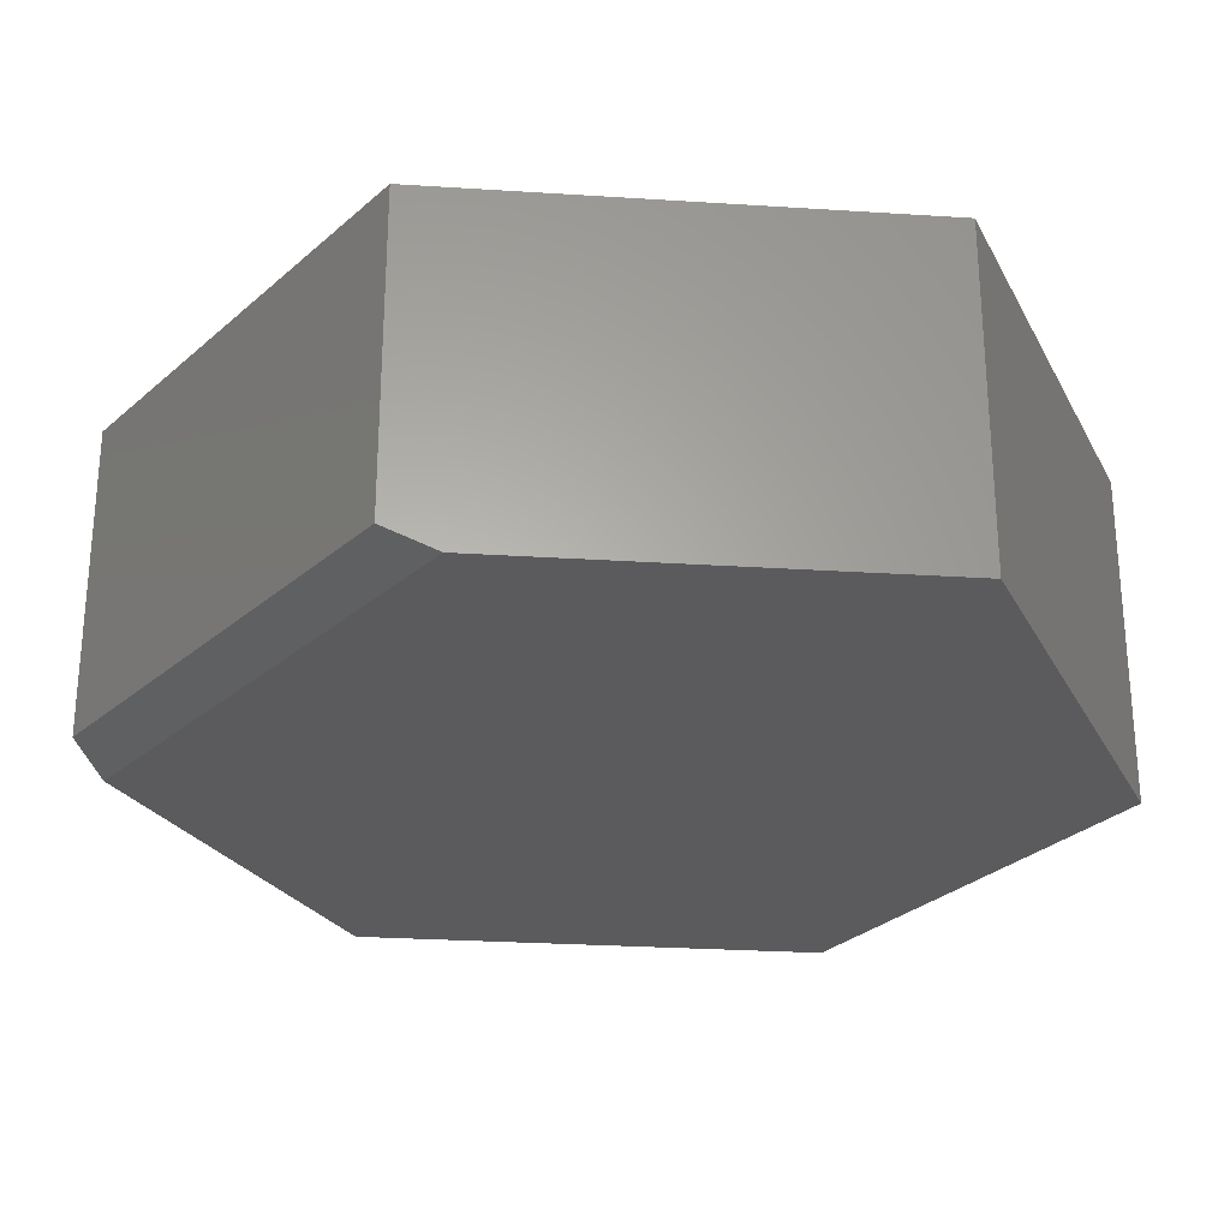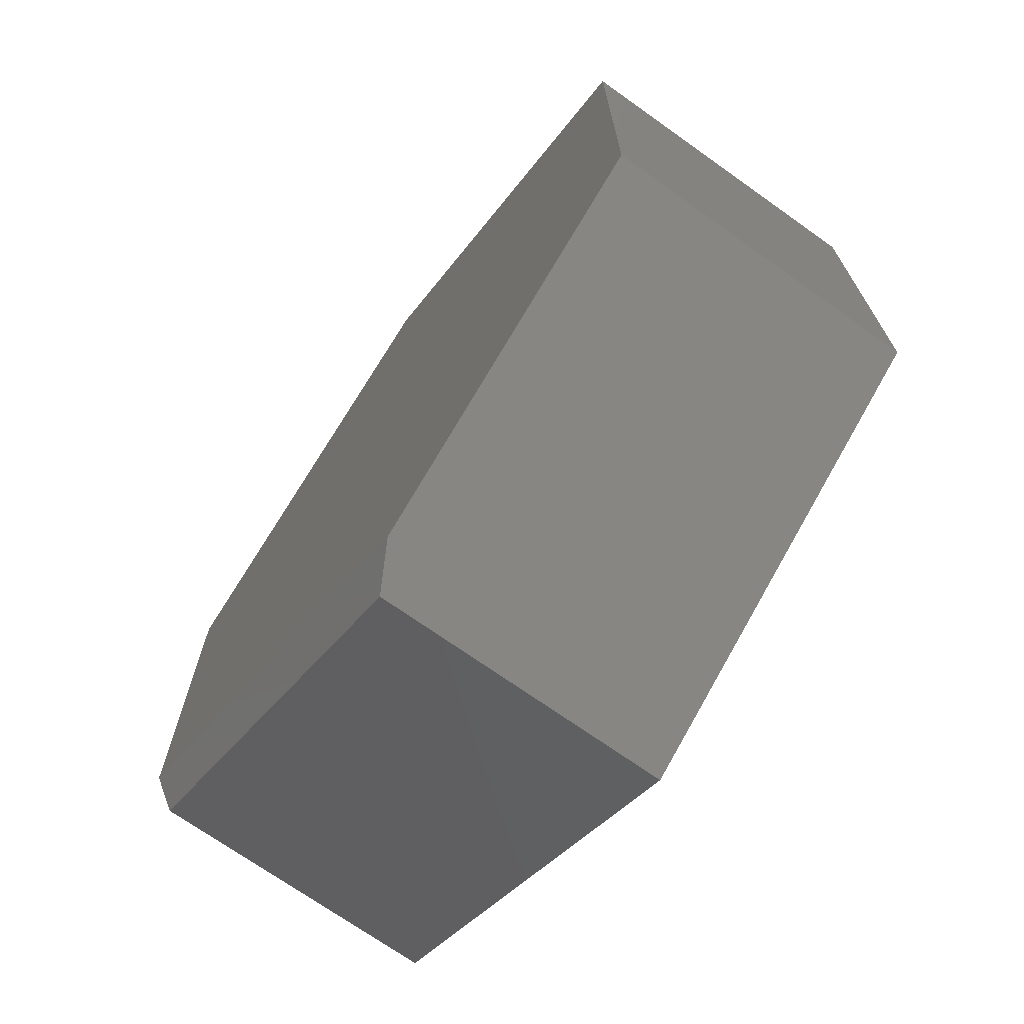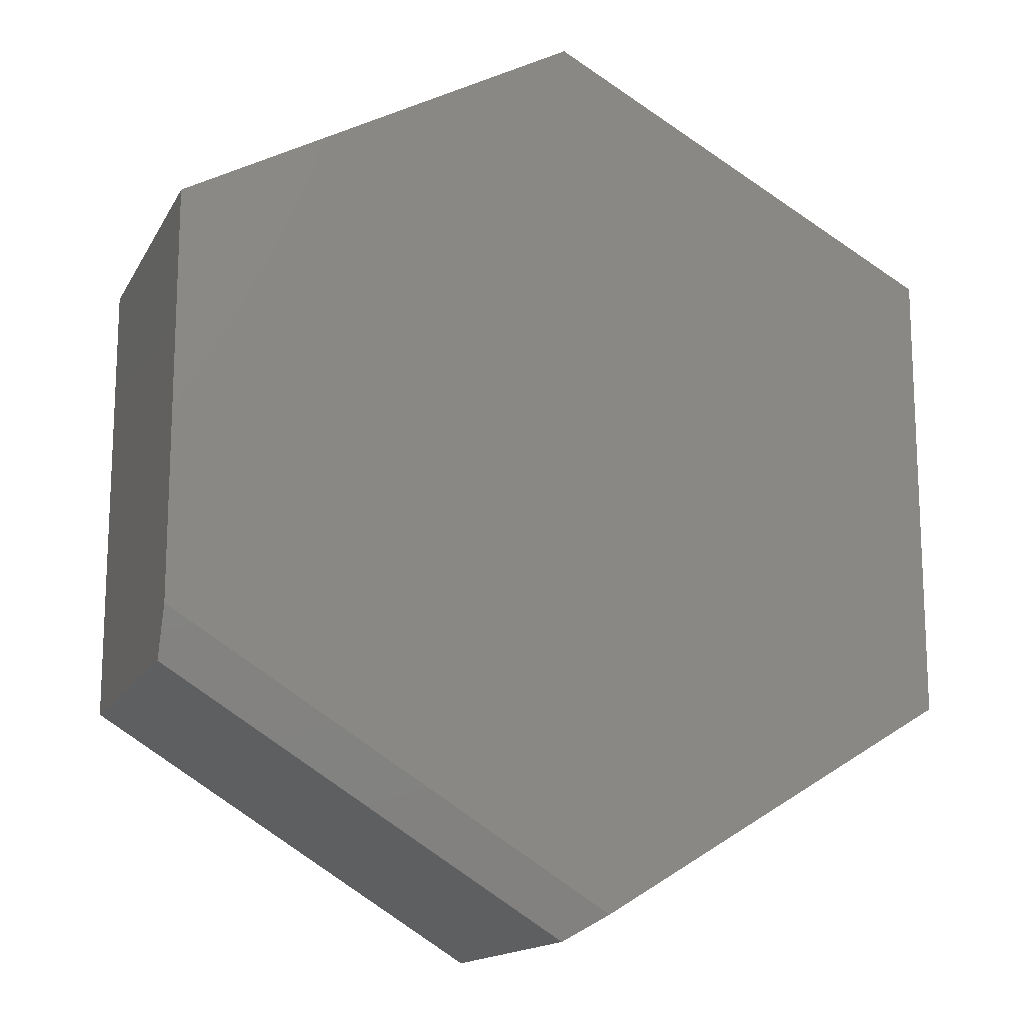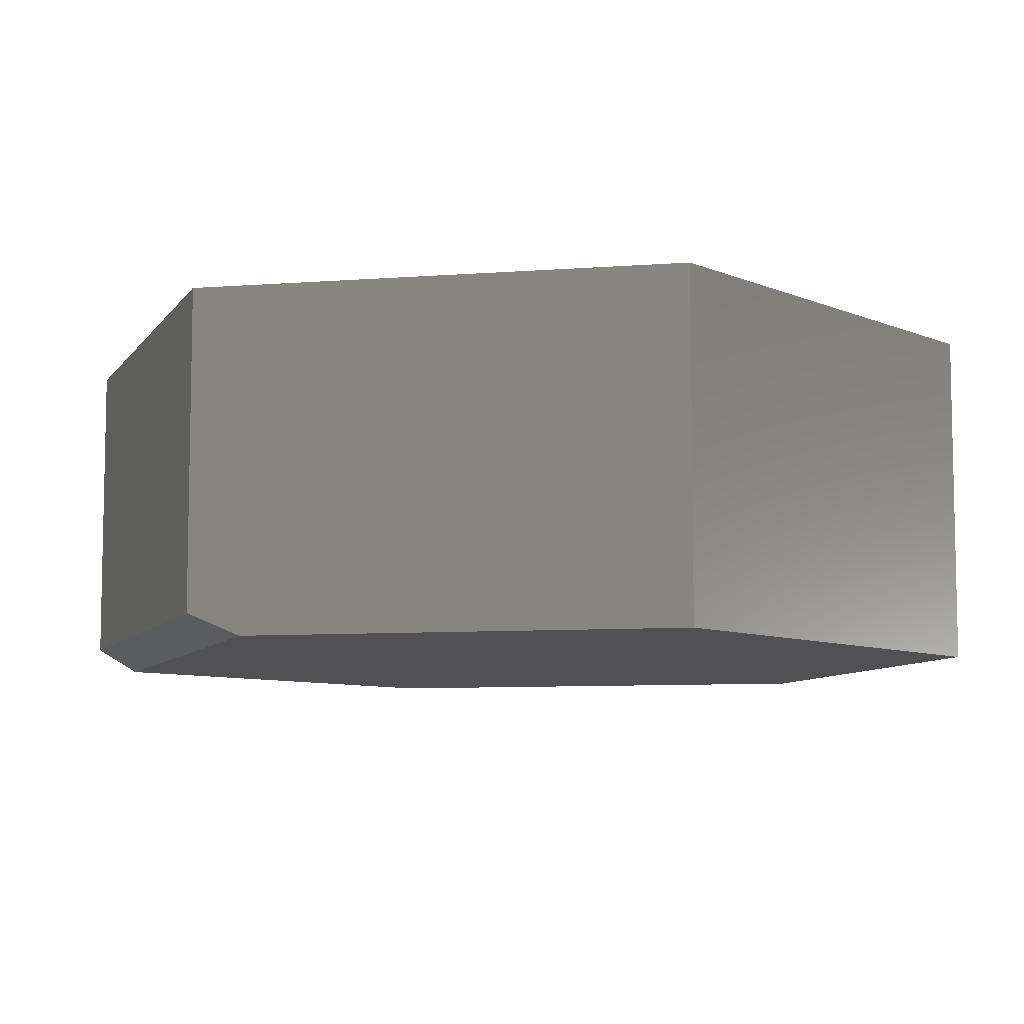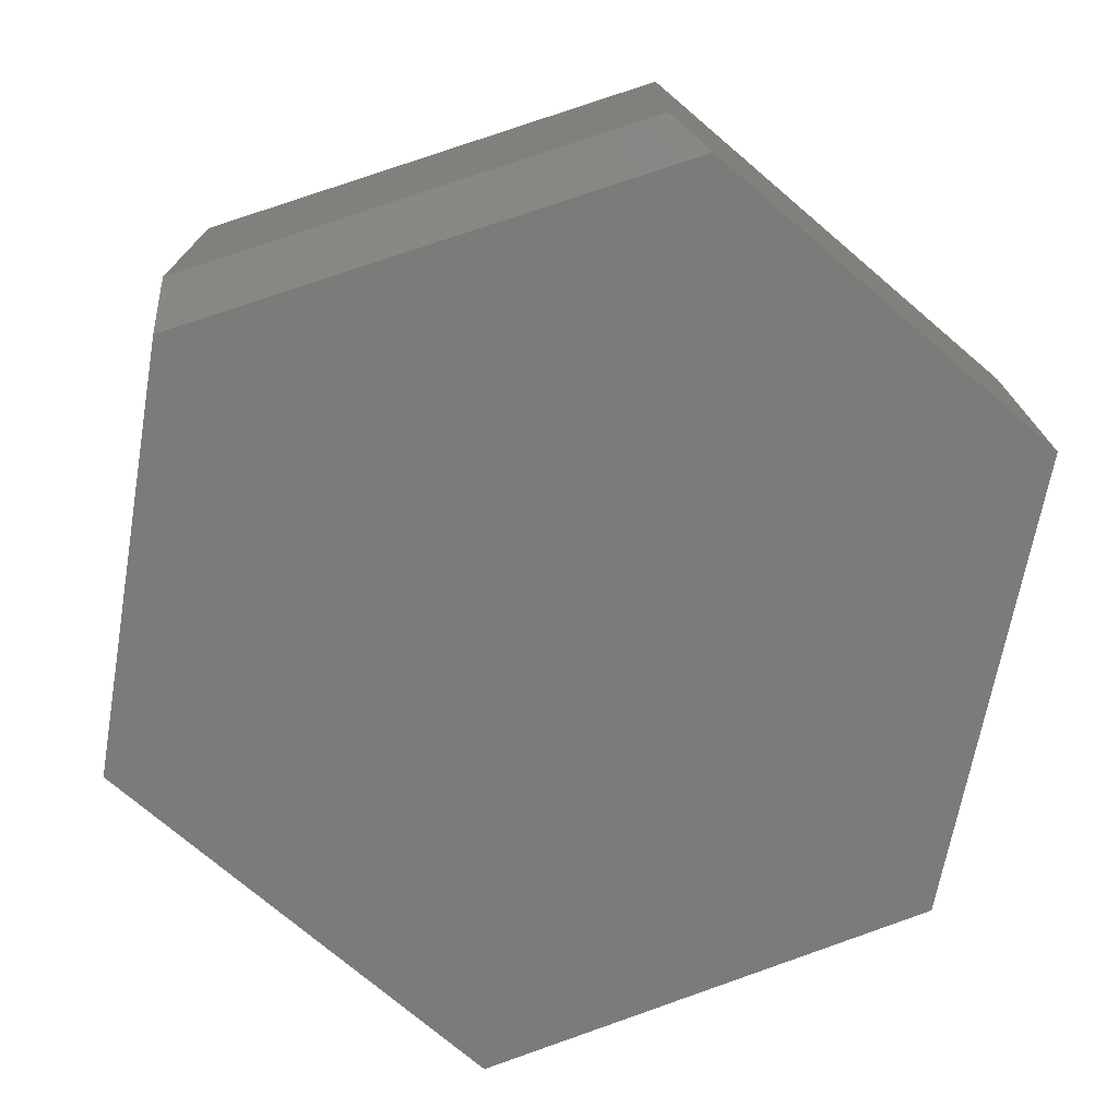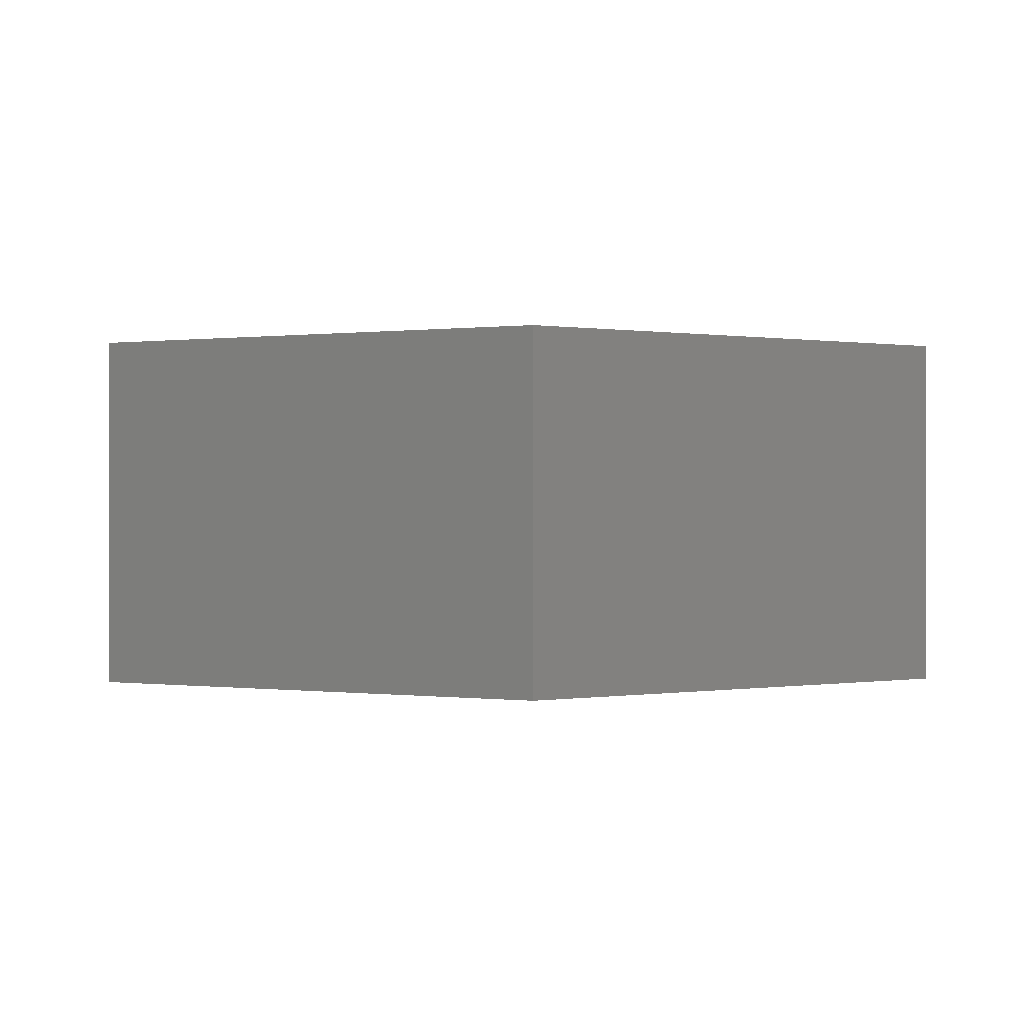
<metadata>
{"format":"stl","ext":"stl","renderer":"f3d","projection":"perspective","resolution":1024,"background":"white","views":[{"elev":-27.1,"azim":84.3,"up":"+Z"},{"elev":-71.1,"azim":-125.4,"up":"+Y"},{"elev":-15.2,"azim":160.1,"up":"+Y"},{"elev":-7.8,"azim":102.1,"up":"+Z"},{"elev":-74.3,"azim":49.6,"up":"+Z"},{"elev":0.1,"azim":-123.8,"up":"+Z"}]}
</metadata>
<code>
# stl→obj: 14 verts, 24 faces
v 0.4191 -0.07829 0
v 0.5645 -0.1566 0
v 0.2737 -0.1566 0
v 0.4042 -0.4046 0
v 0.2737 -0.3243 0
v 0.5645 -0.306 0
v 0.5645 -0.1566 0.1172
v 0.5645 -0.3243 0.1172
v 0.5645 -0.3243 0.007812
v 0.4191 -0.4138 0.1172
v 0.4191 -0.4138 0.007812
v 0.2737 -0.3243 0.1172
v 0.2737 -0.1566 0.1172
v 0.4191 -0.07829 0.1172
f 1 2 3
f 4 5 6
f 6 5 3
f 6 3 2
f 2 7 6
f 6 7 8
f 6 8 9
f 10 11 8
f 8 11 9
f 12 5 10
f 10 5 4
f 10 4 11
f 11 4 9
f 9 4 6
f 12 10 8
f 12 8 13
f 13 8 7
f 13 7 14
f 13 3 12
f 12 3 5
f 14 1 13
f 13 1 3
f 7 2 14
f 14 2 1

</code>
